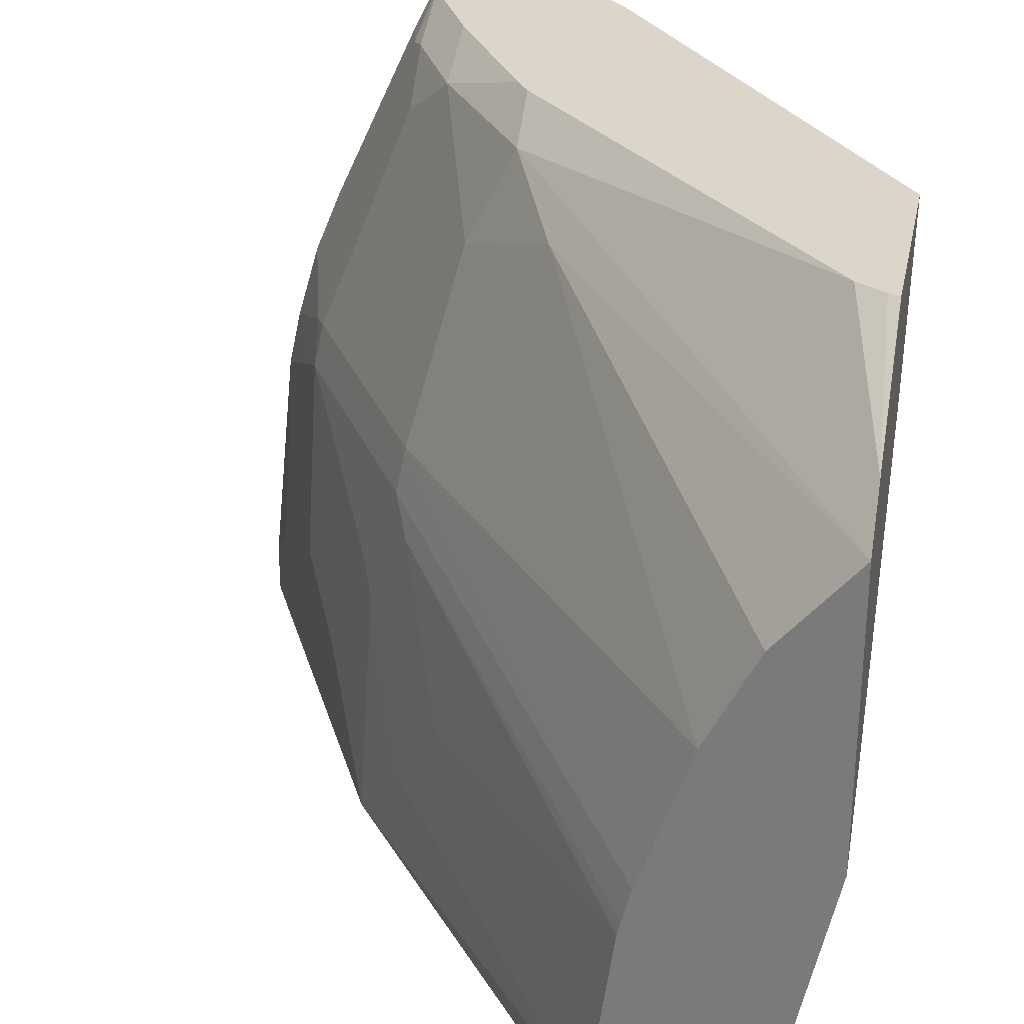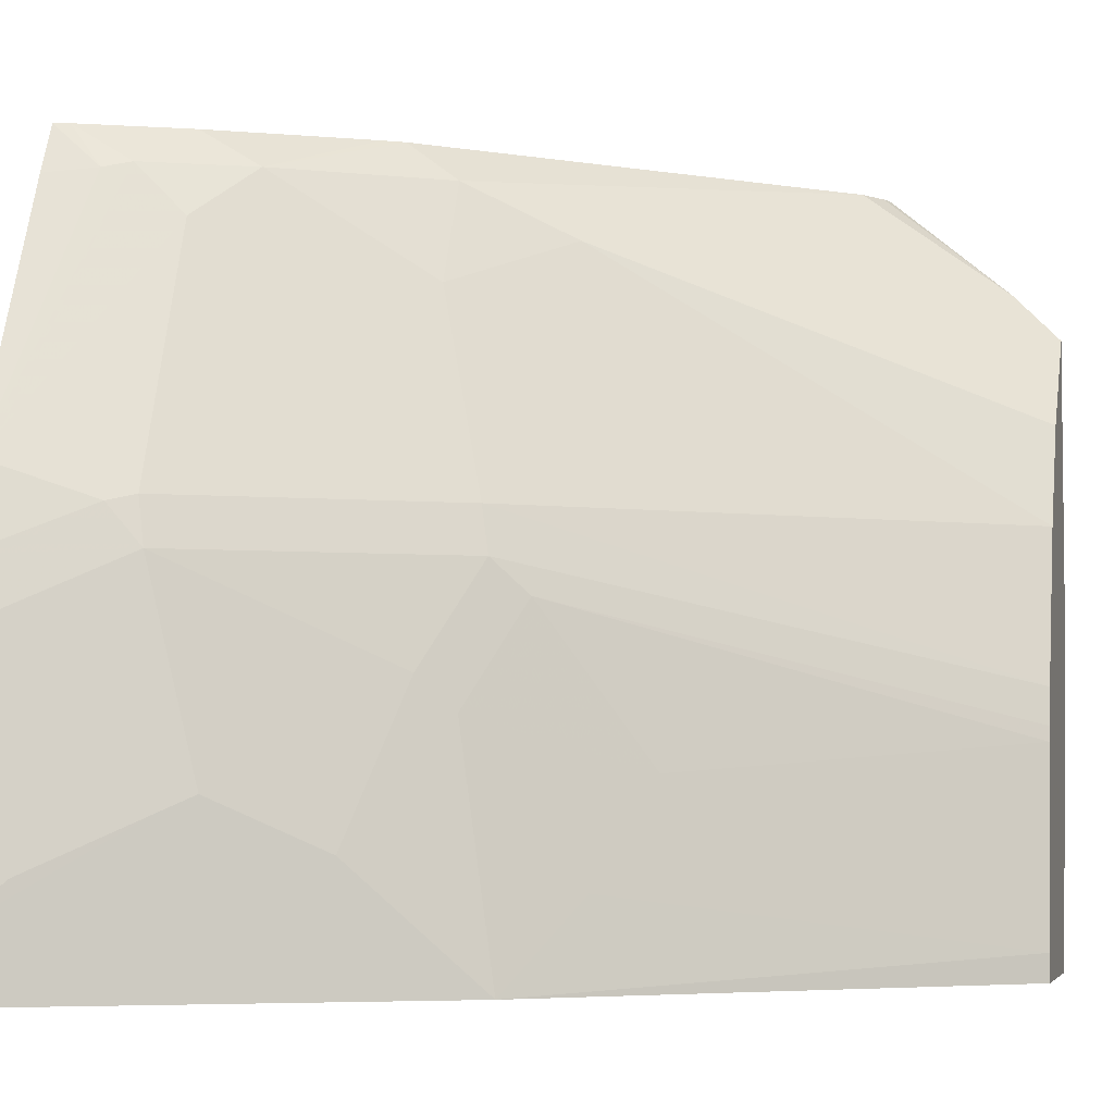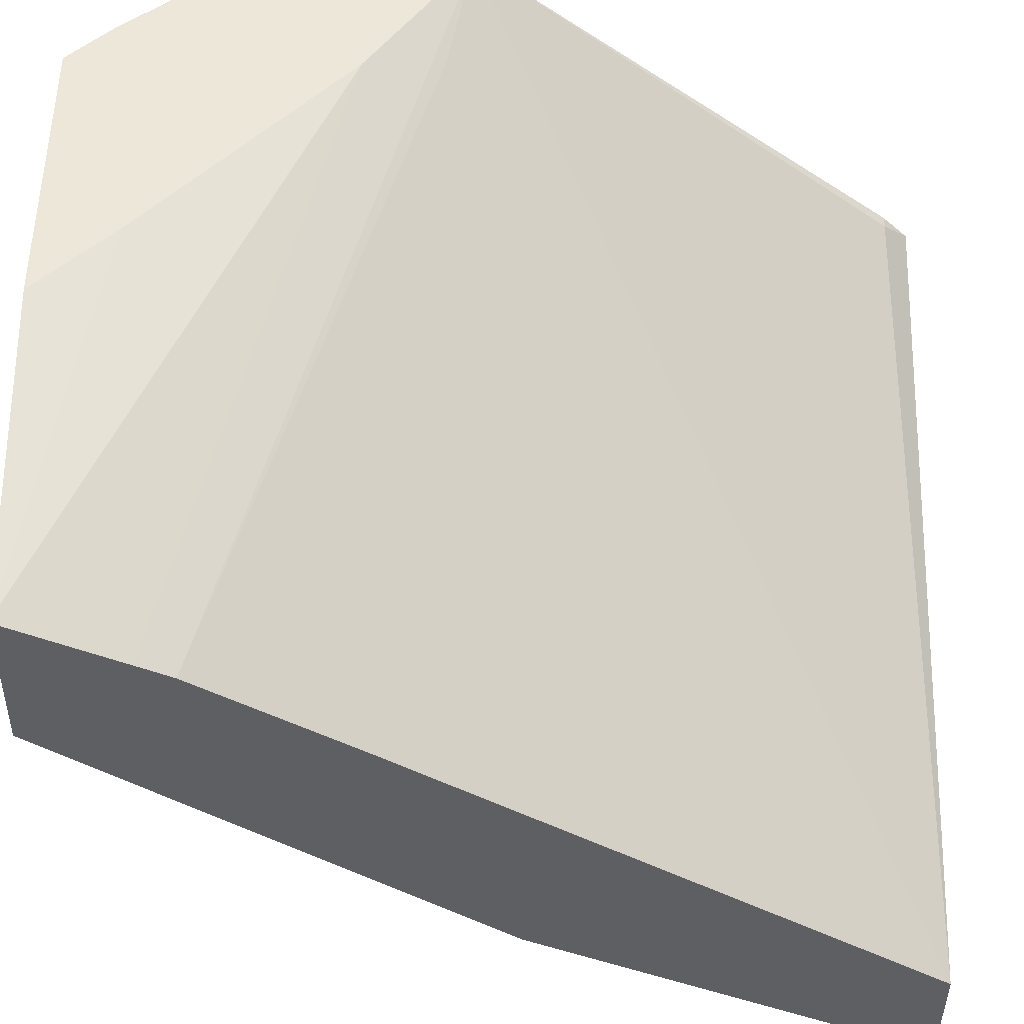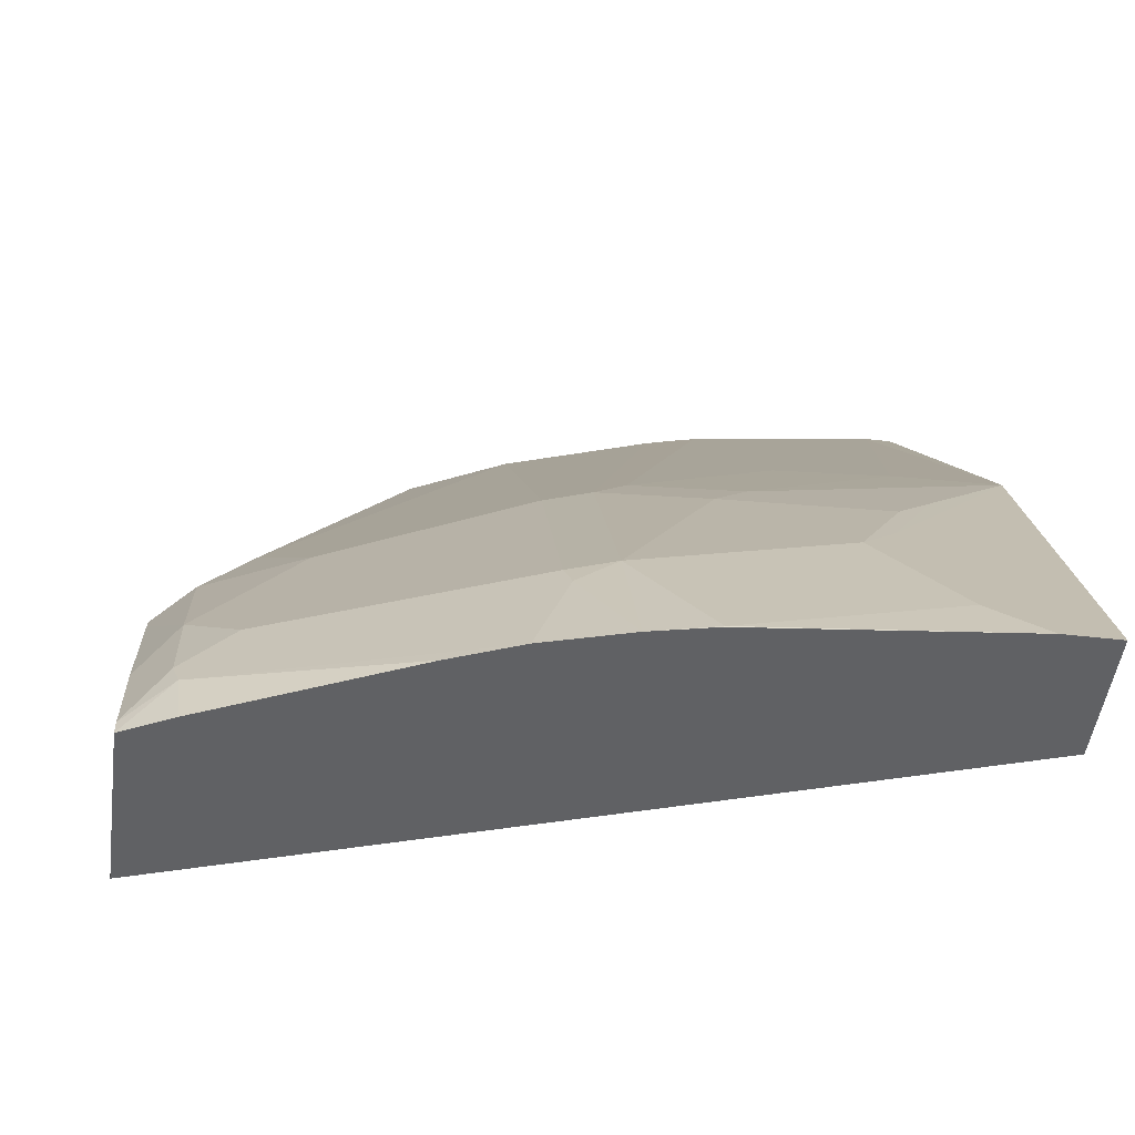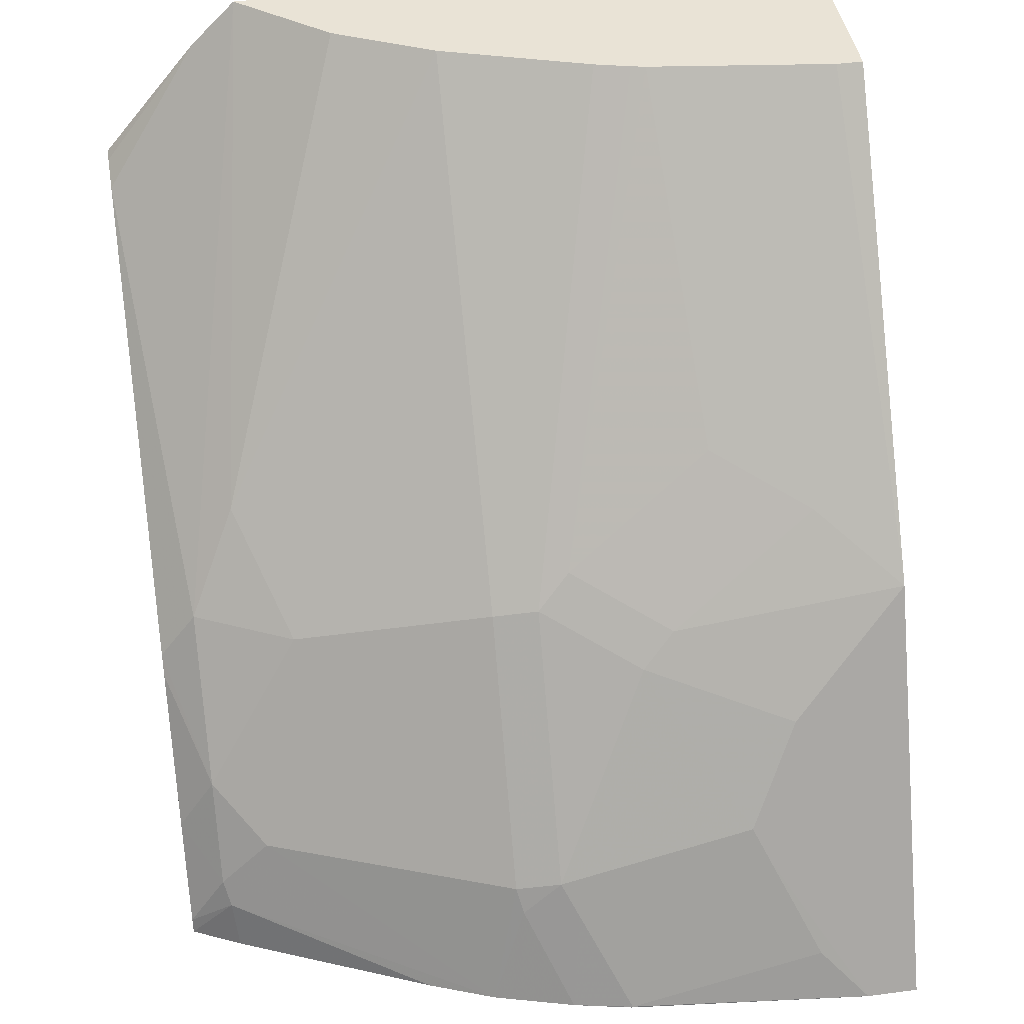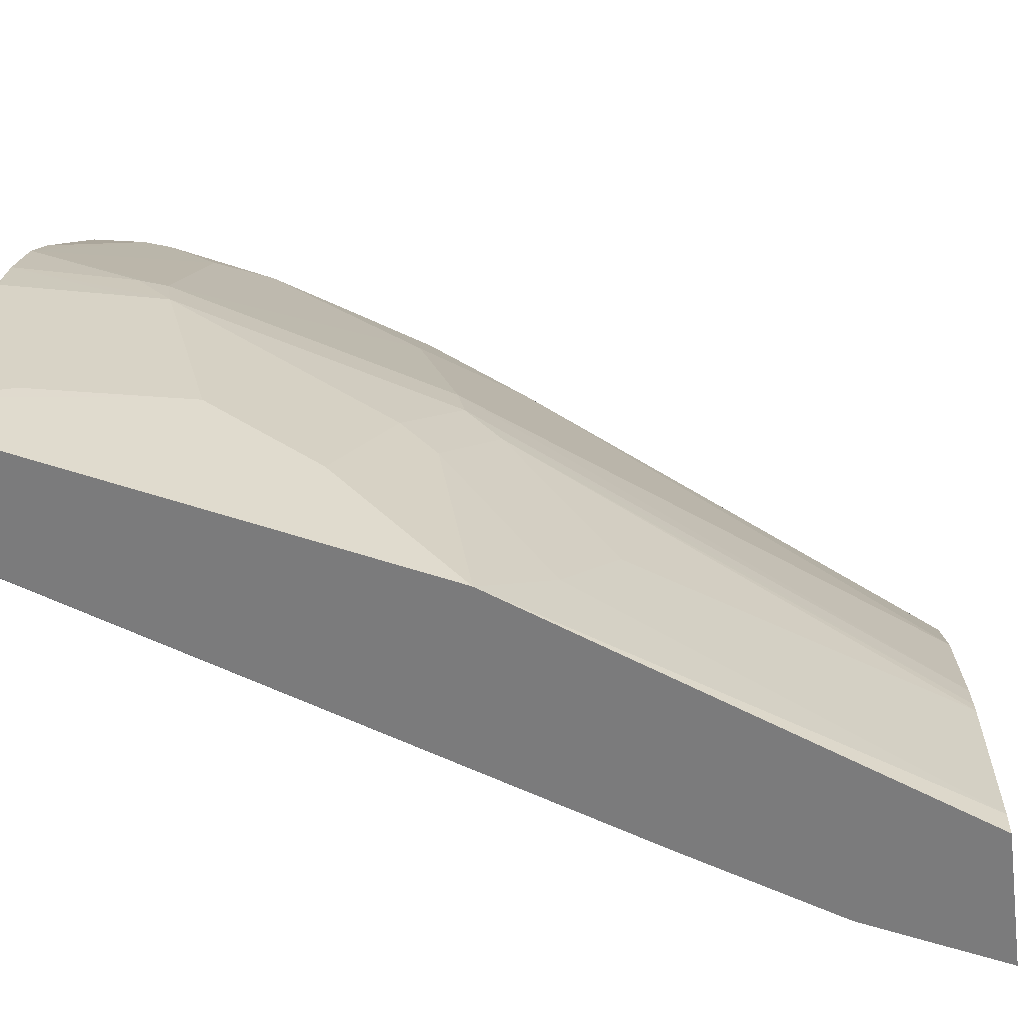
<metadata>
{"format":"obj","ext":"obj","renderer":"f3d","projection":"perspective","resolution":1024,"background":"white","views":[{"elev":29.8,"azim":-168.5,"up":"+Z"},{"elev":-4.4,"azim":104.5,"up":"+Z"},{"elev":-40.8,"azim":-90.5,"up":"+Z"},{"elev":-46.9,"azim":82.5,"up":"+Y"},{"elev":42.1,"azim":80.8,"up":"+Y"},{"elev":-58.5,"azim":97.6,"up":"+Z"}]}
</metadata>
<code>
v 0.4474 -0.1911 0.2861
v 0.4864 -0.1911 0.2861
v 0.4196 -0.1908 0.2861
v 0.4198 -0.1911 0.286
v 0.4895 -0.1911 0.2799
v 0.491 -0.1716 0.2693
v 0.4849 -0.1853 0.2861
v 0.41 -0.1811 0.2861
v 0.41 -0.1811 0.2813
v 0.5148 -0.1911 -0.0005738
v 0.4956 -0.1911 0.2676
v 0.4957 -0.1911 0.2675
v 0.5292 -0.1911 0.1935
v 0.5393 -0.1911 0.1685
v 0.4863 -0.1621 0.2717
v 0.4658 -0.1471 0.2861
v 0.2854 -0.01874 0.2861
v 0.5143 -0.1901 -0.0006019
v 0.5148 -0.1908 -0.0006019
v 0.5597 -0.1911 -0.0006019
v 0.2956 -0.009553 0.2431
v 0.3751 0.01271 -0.0006019
v 0.5482 -0.1911 0.1375
v 0.5292 -0.1525 0.1549
v 0.5244 -0.143 0.1573
v 0.4863 -0.143 0.2527
v 0.4672 -0.124 0.2717
v 0.4338 -0.09299 0.2861
v 0.2854 0.03929 0.2861
v 0.2854 0.01968 0.2285
v 0.3334 0.07688 -0.0006019
v 0.3369 0.06991 -0.0006019
v 0.5628 -0.1911 -0.0006019
v 0.553 -0.1911 0.1149
v 0.553 -0.1907 0.1144
v 0.534 -0.1525 0.1335
v 0.5276 -0.1398 0.1399
v 0.4672 -0.04766 0.1573
v 0.4481 -0.06672 0.2336
v 0.4291 -0.06672 0.2717
v 0.4291 -0.08581 0.2861
v 0.2855 0.0605 0.2861
v 0.2854 0.0618 0.2844
v 0.2854 0.09535 0.1446
v 0.3099 0.1238 -0.0006019
v 0.3306 0.08261 -0.0006019
v 0.5628 -0.1911 0.01952
v 0.5213 -0.108 -0.0006019
v 0.553 -0.1716 0.03815
v 0.534 -0.1335 0.05724
v 0.5276 -0.1208 0.06358
v 0.4895 -0.06355 0.1017
v 0.4704 -0.04449 0.1399
v 0.3528 0.1238 0.1001
v 0.3338 0.1238 0.1573
v 0.41 -0.02861 0.2527
v 0.2854 0.1238 0.2305
v 0.2854 0.1144 0.2399
v 0.2854 0.1061 0.2482
v 0.3004 0.05243 0.2861
v 0.2854 0.06226 0.2841
v 0.2896 0.05887 0.2861
v 0.2854 0.1144 0.1255
v 0.2854 0.1225 0.1174
v 0.2854 0.1238 0.1161
v 0.3671 0.1238 -0.0006019
v 0.5213 -0.108 0.05087
v 0.486 -0.03752 -0.0006019
v 0.5085 -0.08263 0.04452
v 0.5022 -0.0699 0.03181
v 0.4831 -0.05084 0.08901
v 0.464 -0.03179 0.1271
v 0.3564 0.1238 0.08654
v 0.3147 0.1238 0.1954
v 0.3146 0.1238 0.1956
v 0.3671 0.1238 0.009641
v 0.464 -0.01273 0.03181
v 0.445 0.006327 0.06995
v 0.3576 0.1238 0.08101
f 37 51 52
f 37 52 53
f 38 53 54
f 38 54 55
f 38 55 56
f 38 56 39
f 39 56 40
f 40 58 59
f 40 57 58
f 40 59 60
f 40 60 41
f 42 61 43
f 42 59 61
f 42 62 59
f 36 51 37
f 40 56 57
f 36 50 51
f 25 53 38
f 35 49 50
f 44 63 45
f 25 37 53
f 25 38 39
f 25 39 26
f 26 39 27
f 27 39 40
f 27 40 41
f 35 50 36
f 27 41 28
f 30 44 45
f 30 45 46
f 30 46 31
f 33 48 67
f 33 67 47
f 34 47 35
f 35 47 49
f 29 42 43
f 45 63 64
f 76 79 77
f 45 65 57
f 53 73 54
f 55 74 56
f 56 74 75
f 56 75 57
f 59 62 60
f 66 76 68
f 67 68 70
f 68 76 77
f 68 77 71
f 71 77 78
f 71 78 72
f 72 78 79
f 72 79 73
f 77 79 78
f 24 37 25
f 53 72 73
f 52 71 72
f 52 68 71
f 52 70 68
f 45 57 75
f 45 75 74
f 45 74 55
f 45 55 54
f 45 54 73
f 45 73 79
f 45 79 76
f 45 64 65
f 45 76 66
f 47 67 51
f 47 51 50
f 48 68 67
f 51 67 70
f 51 70 69
f 51 69 52
f 52 69 70
f 47 50 49
f 23 37 24
f 52 72 53
f 23 35 36
f 1 13 12
f 1 12 11
f 1 11 5
f 1 5 2
f 2 5 6
f 2 6 7
f 3 8 4
f 4 8 9
f 4 9 10
f 5 11 6
f 6 11 12
f 6 12 13
f 6 13 14
f 6 14 15
f 6 15 7
f 1 14 13
f 1 23 14
f 1 34 23
f 1 47 34
f 1 2 7
f 1 7 16
f 1 16 28
f 1 28 41
f 1 41 60
f 1 60 62
f 1 62 42
f 7 15 16
f 1 42 29
f 1 17 8
f 1 8 3
f 1 3 4
f 1 4 10
f 1 10 20
f 1 20 33
f 1 33 47
f 1 29 17
f 8 17 9
f 23 36 37
f 10 18 19
f 17 44 30
f 17 30 31
f 17 31 32
f 17 32 21
f 18 22 32
f 18 32 31
f 18 31 46
f 17 63 44
f 18 46 45
f 18 66 68
f 18 48 33
f 18 33 20
f 18 20 19
f 21 32 22
f 23 34 35
f 9 17 10
f 18 45 66
f 17 64 63
f 18 68 48
f 17 57 65
f 10 19 20
f 17 65 64
f 10 17 21
f 10 21 22
f 10 22 18
f 14 24 25
f 14 25 26
f 14 26 15
f 14 23 24
f 15 27 16
f 16 27 28
f 17 29 43
f 17 43 61
f 17 61 59
f 17 59 58
f 15 26 27
f 17 58 57

</code>
